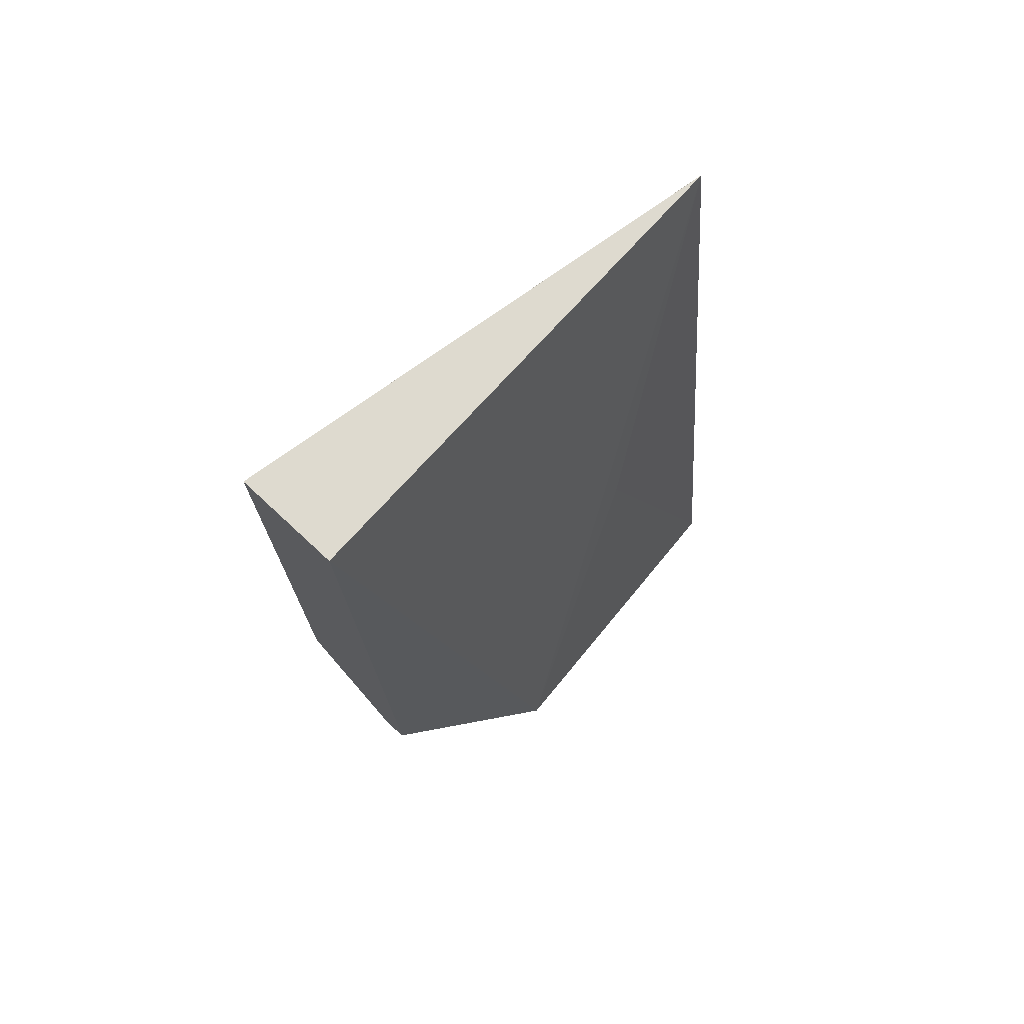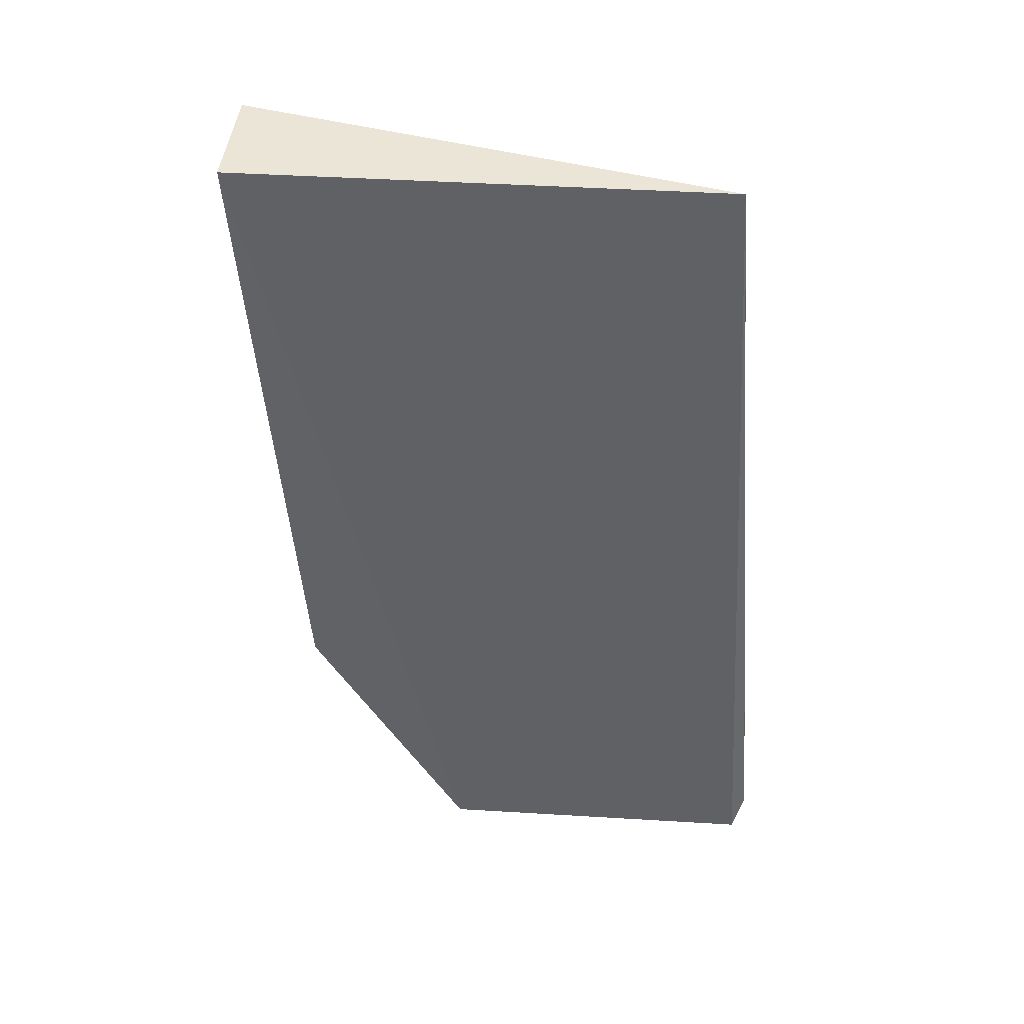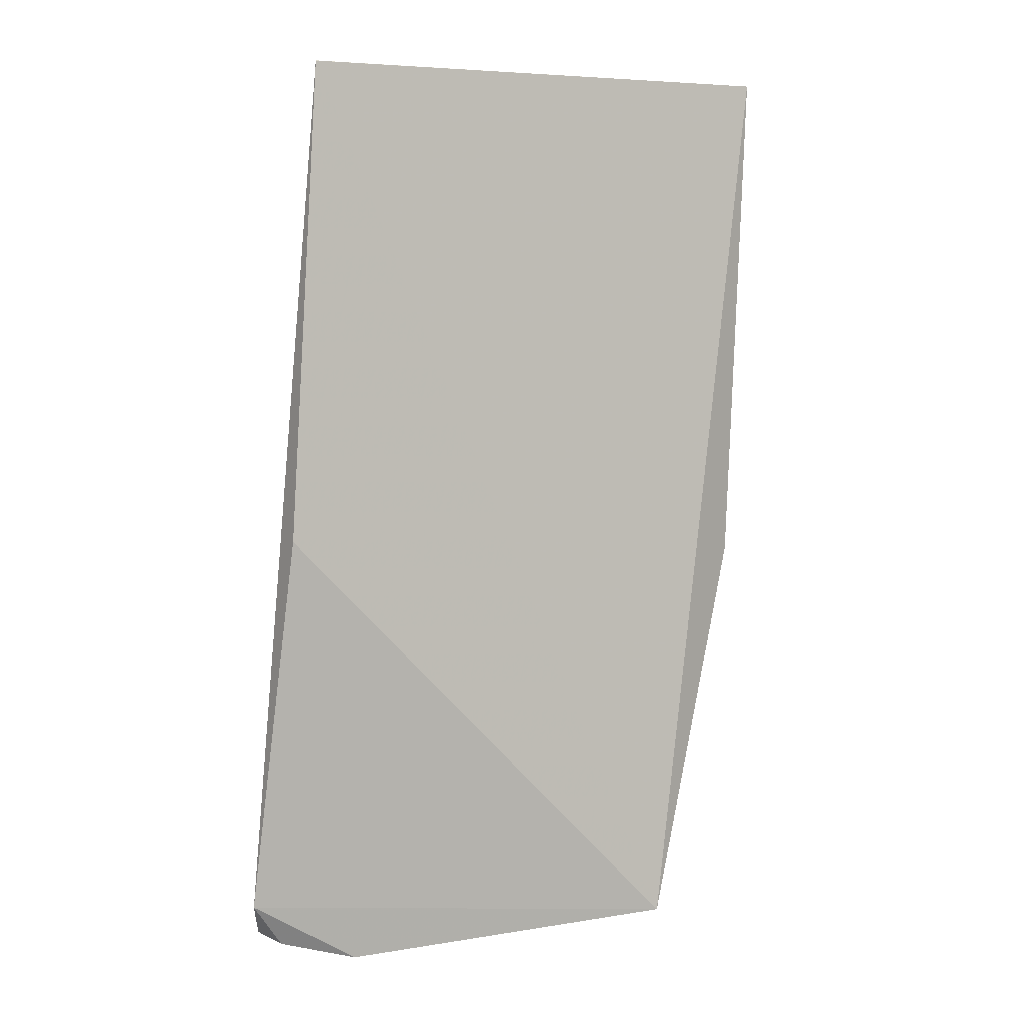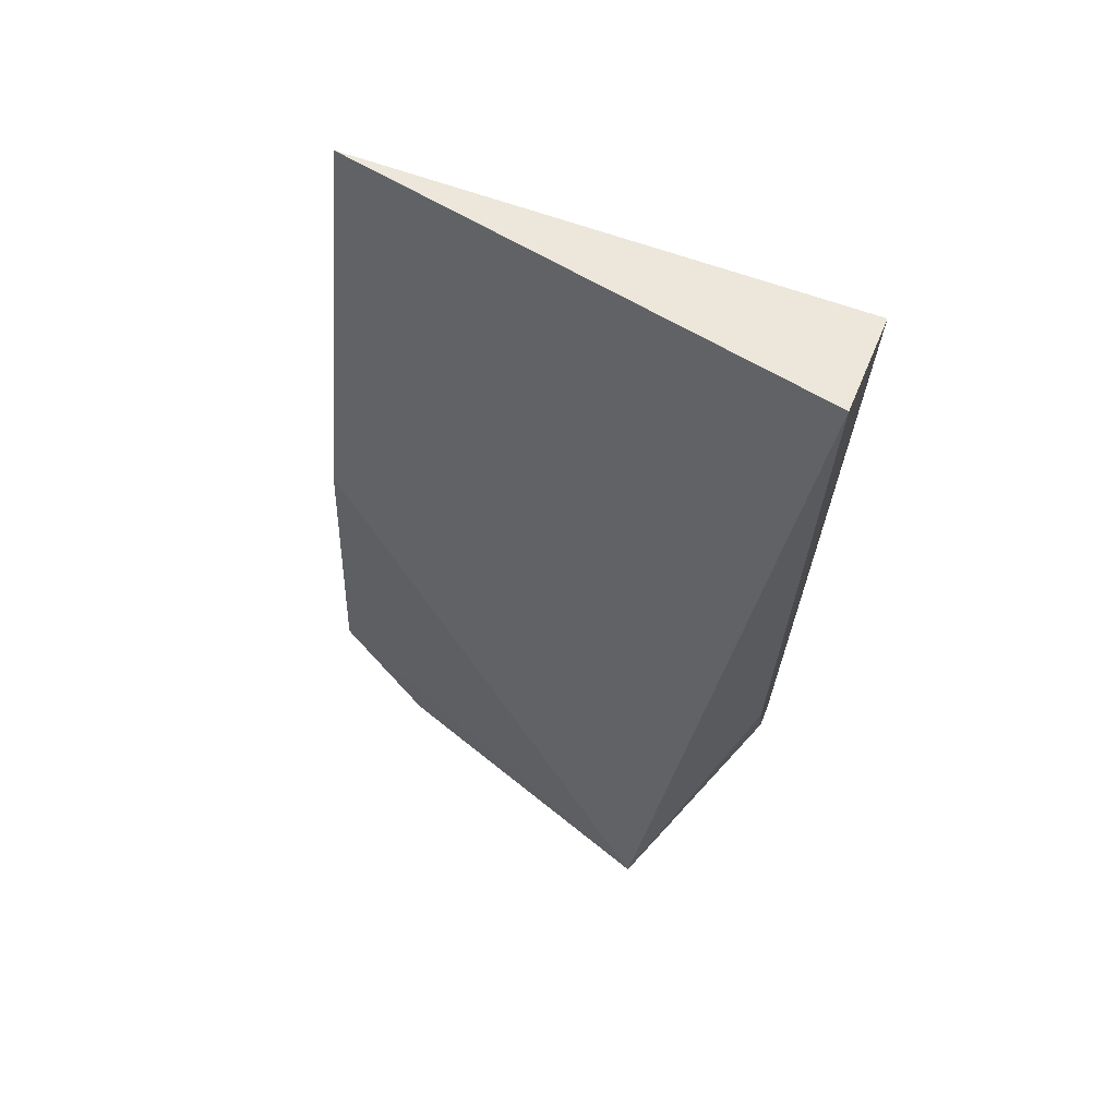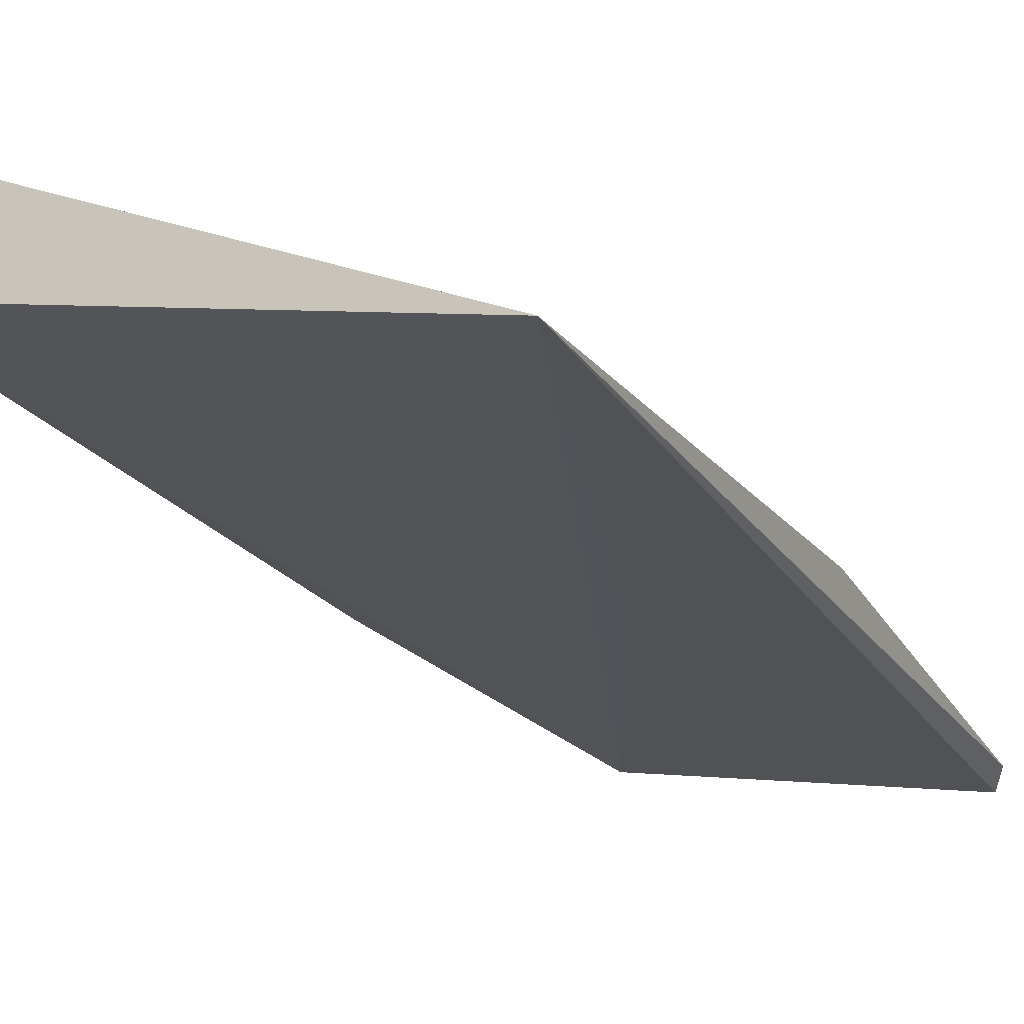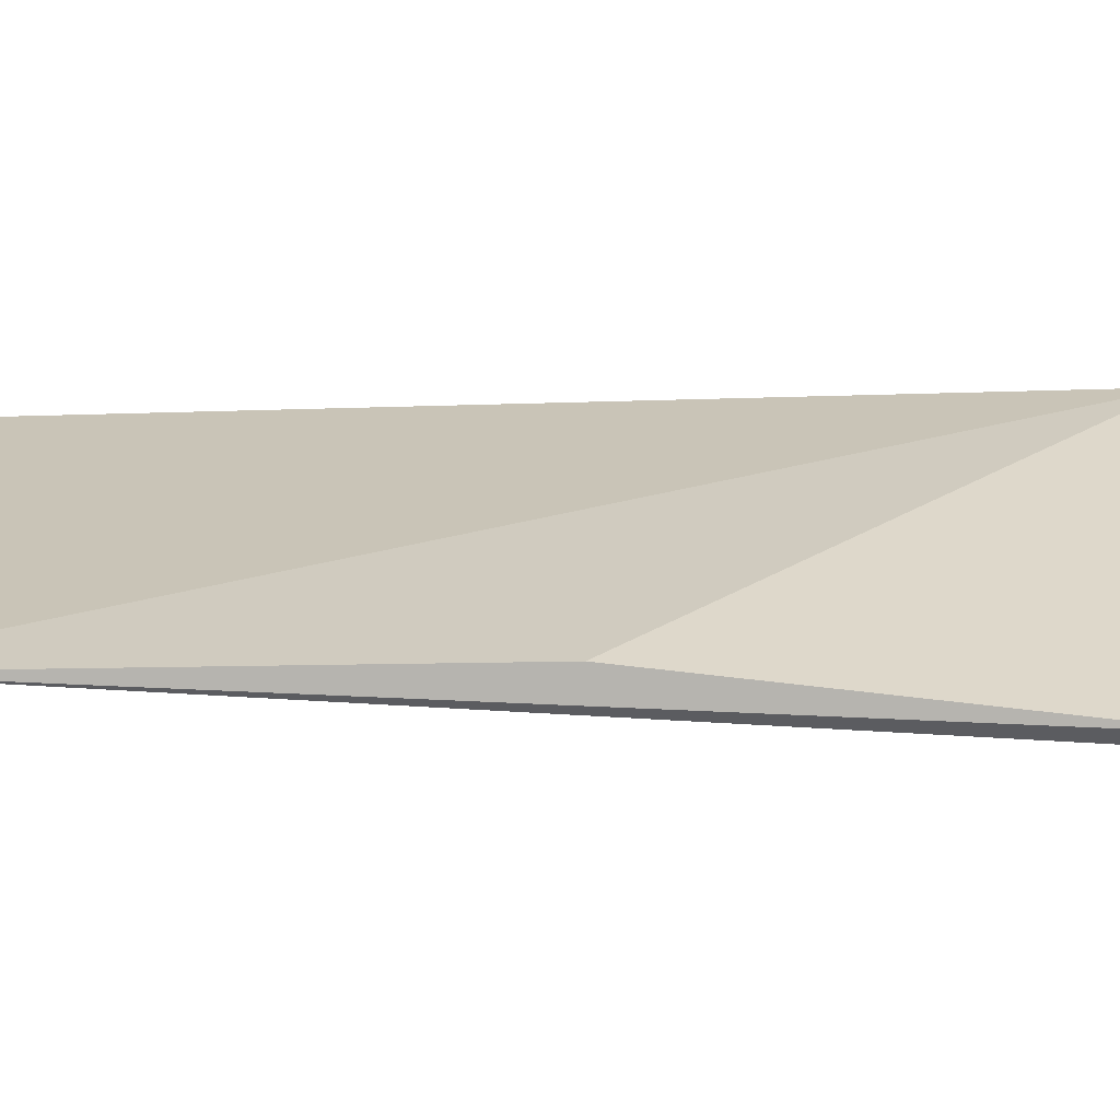
<metadata>
{"format":"obj","ext":"obj","renderer":"f3d","projection":"perspective","resolution":1024,"background":"white","views":[{"elev":68.5,"azim":120.0,"up":"+Y"},{"elev":46.3,"azim":174.5,"up":"+Y"},{"elev":7.0,"azim":-44.5,"up":"+Y"},{"elev":57.9,"azim":8.7,"up":"+Y"},{"elev":-21.0,"azim":-158.4,"up":"+Z"},{"elev":-2.5,"azim":-89.8,"up":"+Z"}]}
</metadata>
<code>
v 0.07099 -0.02111 0.01751
v 0.06986 -0.06374 0.01098
v 0.07246 -0.02134 0.0113
v 0.04286 -0.02046 0.005206
v 0.06175 -0.07749 0.01804
v 0.05998 -0.07729 0.005253
v 0.04288 -0.02044 0.005206
v 0.06922 -0.05308 0.01752
v 0.03864 -0.0756 0.002884
v 0.05188 -0.05052 0.005209
v 0.06955 -0.06388 0.01235
v 0.04443 -0.07959 0.006313
v 0.0402 -0.05103 0.005603
v 0.03956 -0.07767 0.002122
v 0.05019 -0.05097 0.004874
v 0.04065 -0.07851 0.003182
f 5 1 4
f 6 3 2
f 6 2 5
f 7 1 3
f 7 4 1
f 8 2 3
f 8 3 1
f 8 1 5
f 10 7 3
f 10 3 6
f 11 8 5
f 11 5 2
f 11 2 8
f 12 6 5
f 12 5 9
f 13 9 5
f 13 5 4
f 13 4 9
f 14 9 4
f 14 4 7
f 15 14 7
f 15 7 10
f 15 10 6
f 15 6 14
f 16 12 9
f 16 9 14
f 16 14 6
f 16 6 12

</code>
